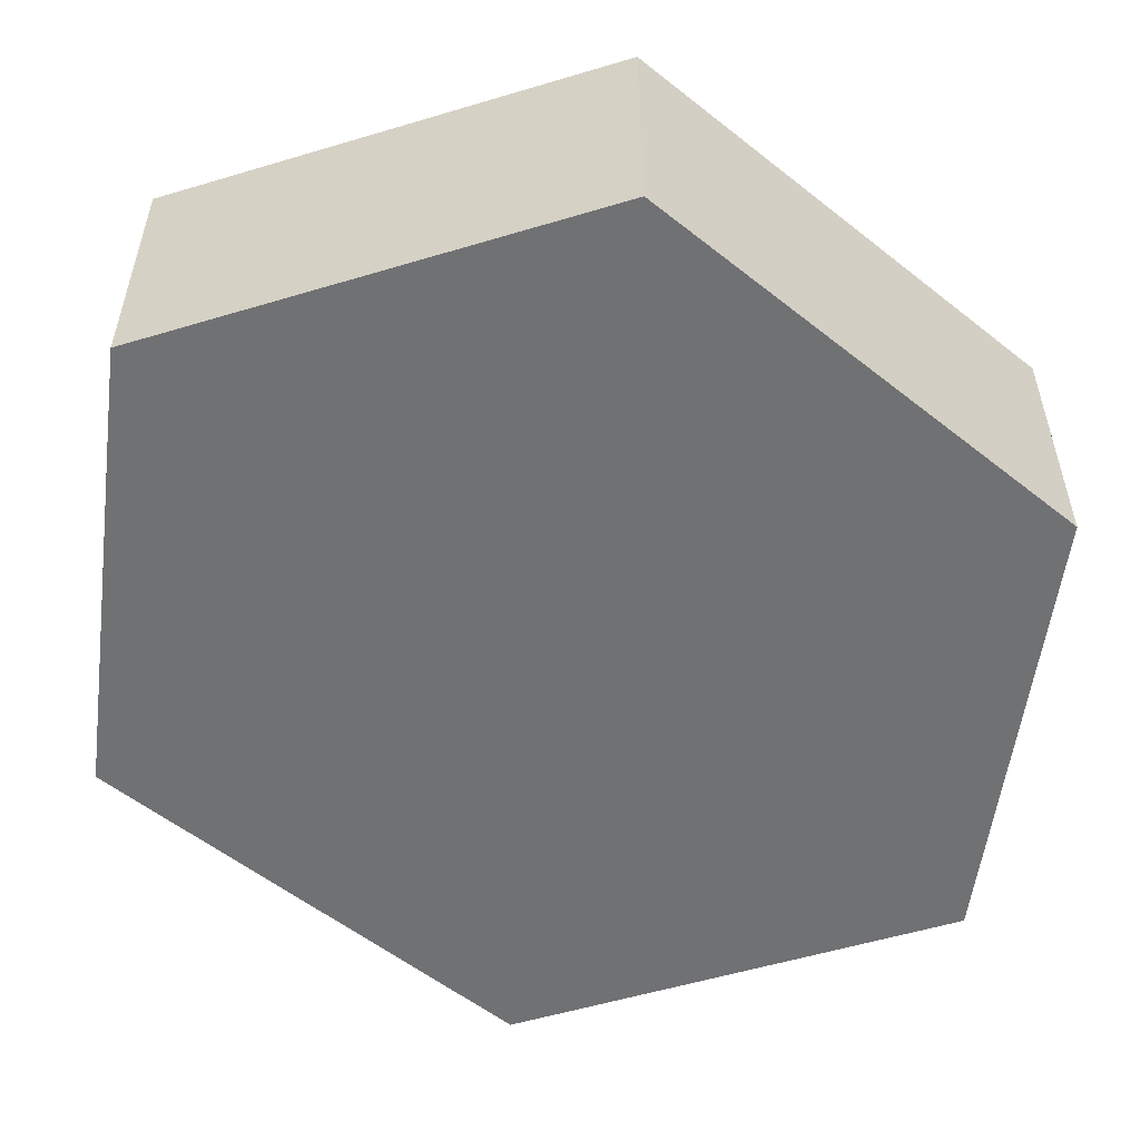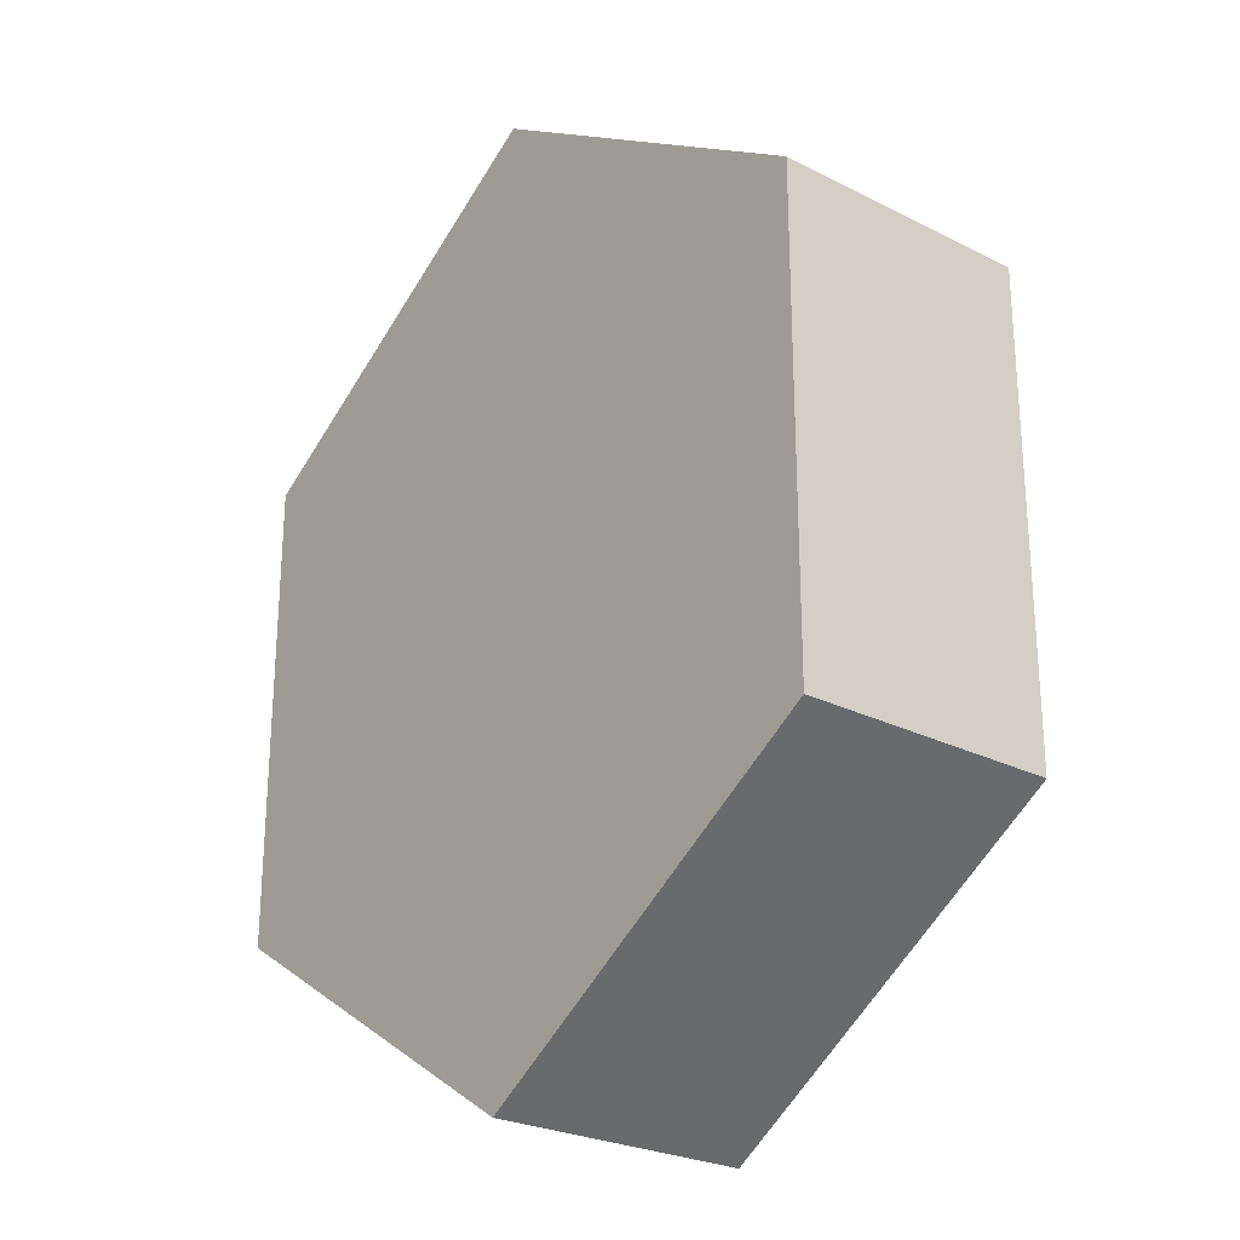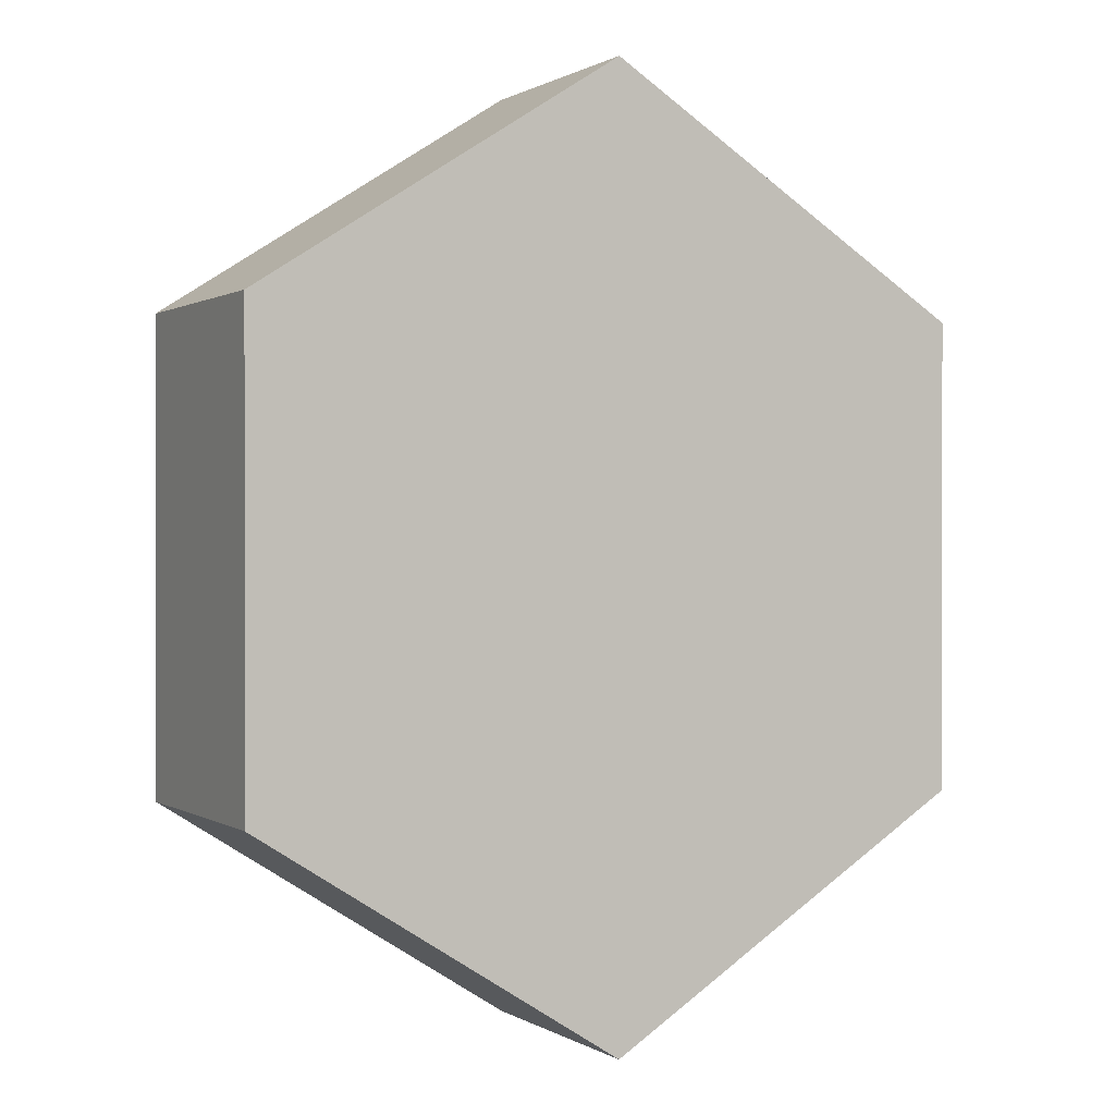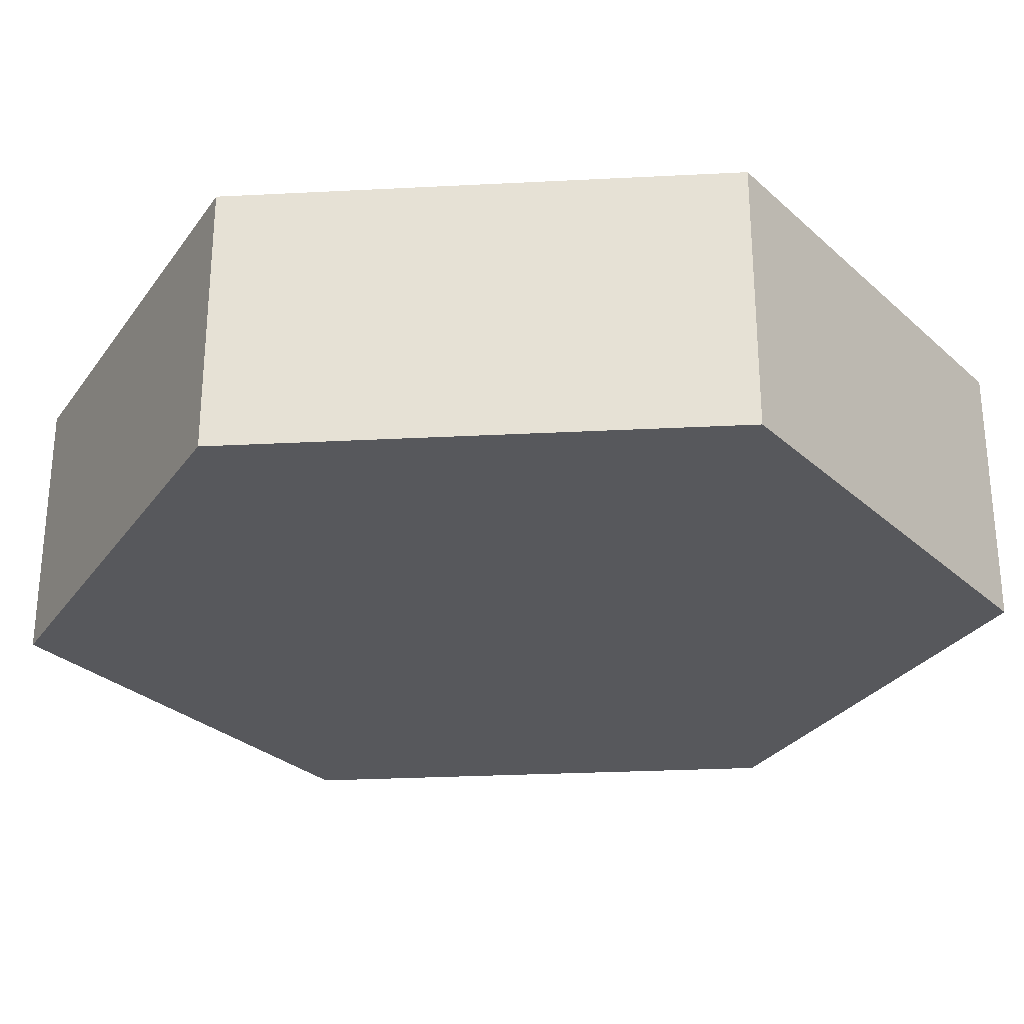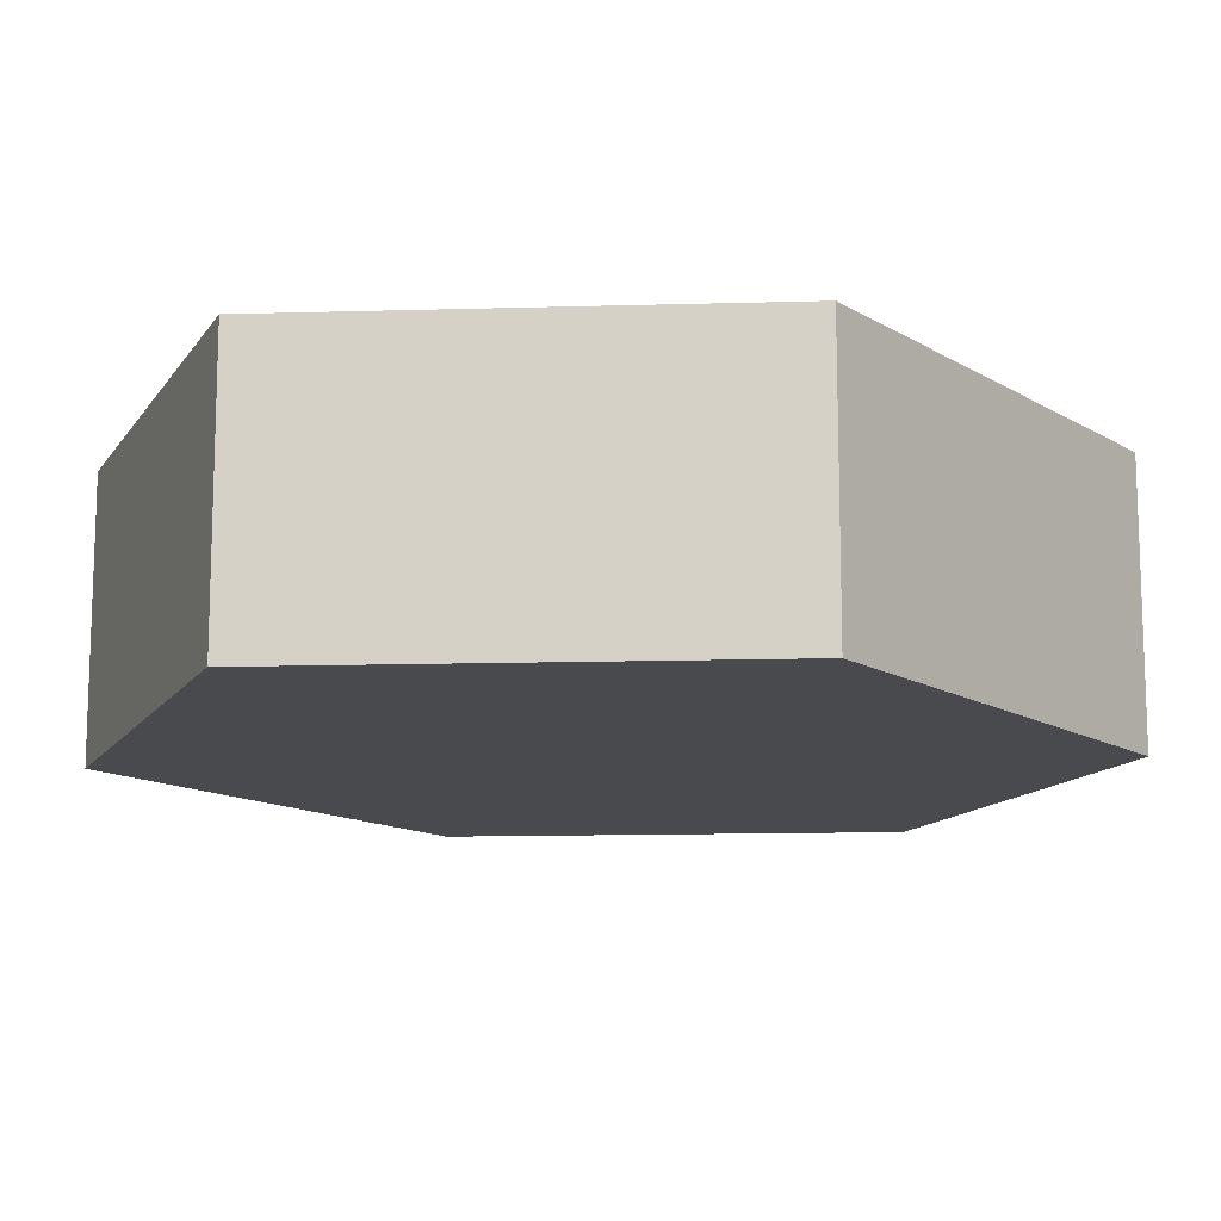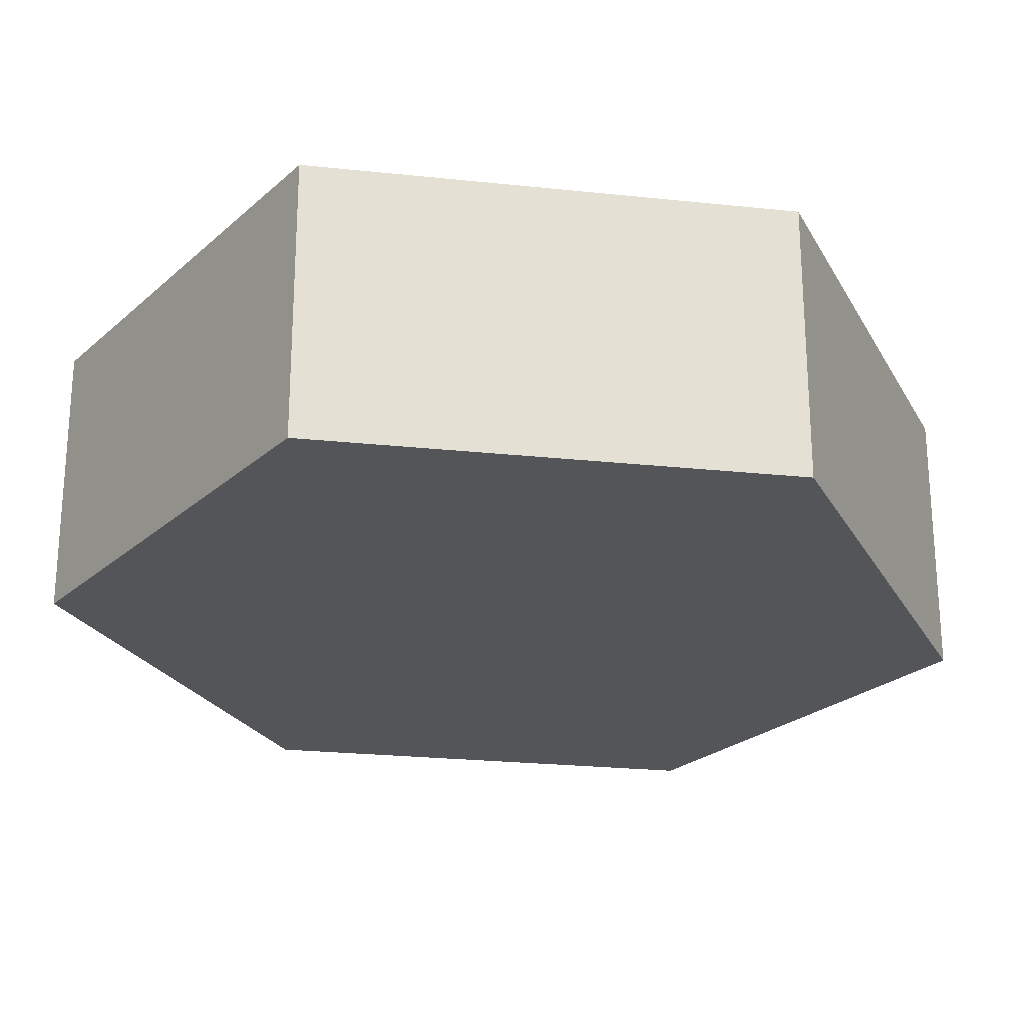
<metadata>
{"format":"obj","ext":"obj","renderer":"f3d","projection":"perspective","resolution":1024,"background":"white","views":[{"elev":-55.2,"azim":-129.9,"up":"+Y"},{"elev":-25.6,"azim":-129.1,"up":"+Z"},{"elev":0.6,"azim":153.2,"up":"+Z"},{"elev":-28.6,"azim":-85.6,"up":"+Y"},{"elev":-13.1,"azim":-143.7,"up":"+Y"},{"elev":-24.0,"azim":22.5,"up":"+Y"}]}
</metadata>
<code>
o carrotBody.010
v -0.01134 0.003943 0.007229
v -0.01134 0.003943 -0.007229
v 0 0.003943 0.01446
v 0.01134 0.003943 0.007229
v 0 0.003943 -0.01446
v 0.01134 0.003943 -0.007229
v -0.01134 -0.003943 0.007229
v -0.01134 -0.003943 -0.007229
v 0 -0.003943 0.01446
v 0.01134 -0.003943 0.007229
v 0 -0.003943 -0.01446
v 0.01134 -0.003943 -0.007229
f 2 1 3 4 6 5
f 8 11 12 10 9 7
f 5 11 8 2
f 3 9 10 4
f 2 8 7 1
f 4 10 12 6
f 6 12 11 5
f 1 7 9 3

</code>
